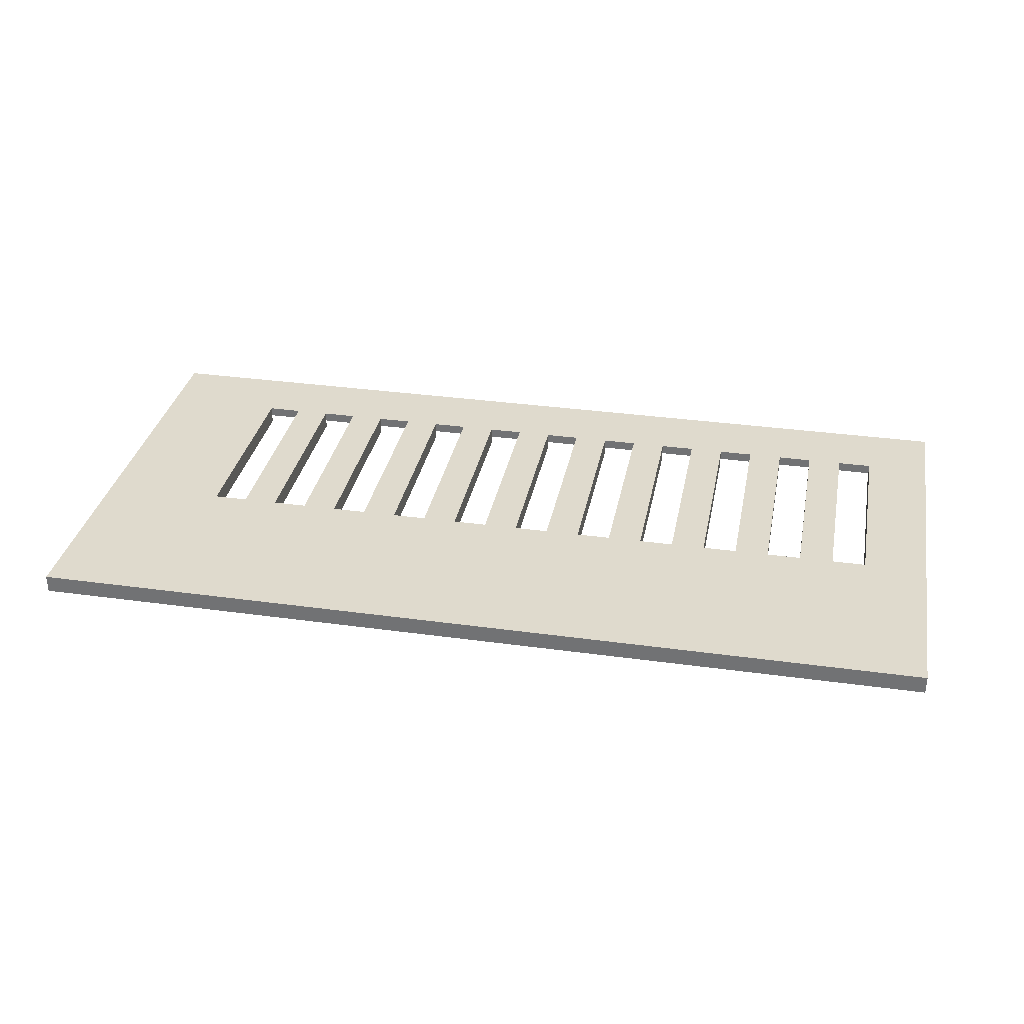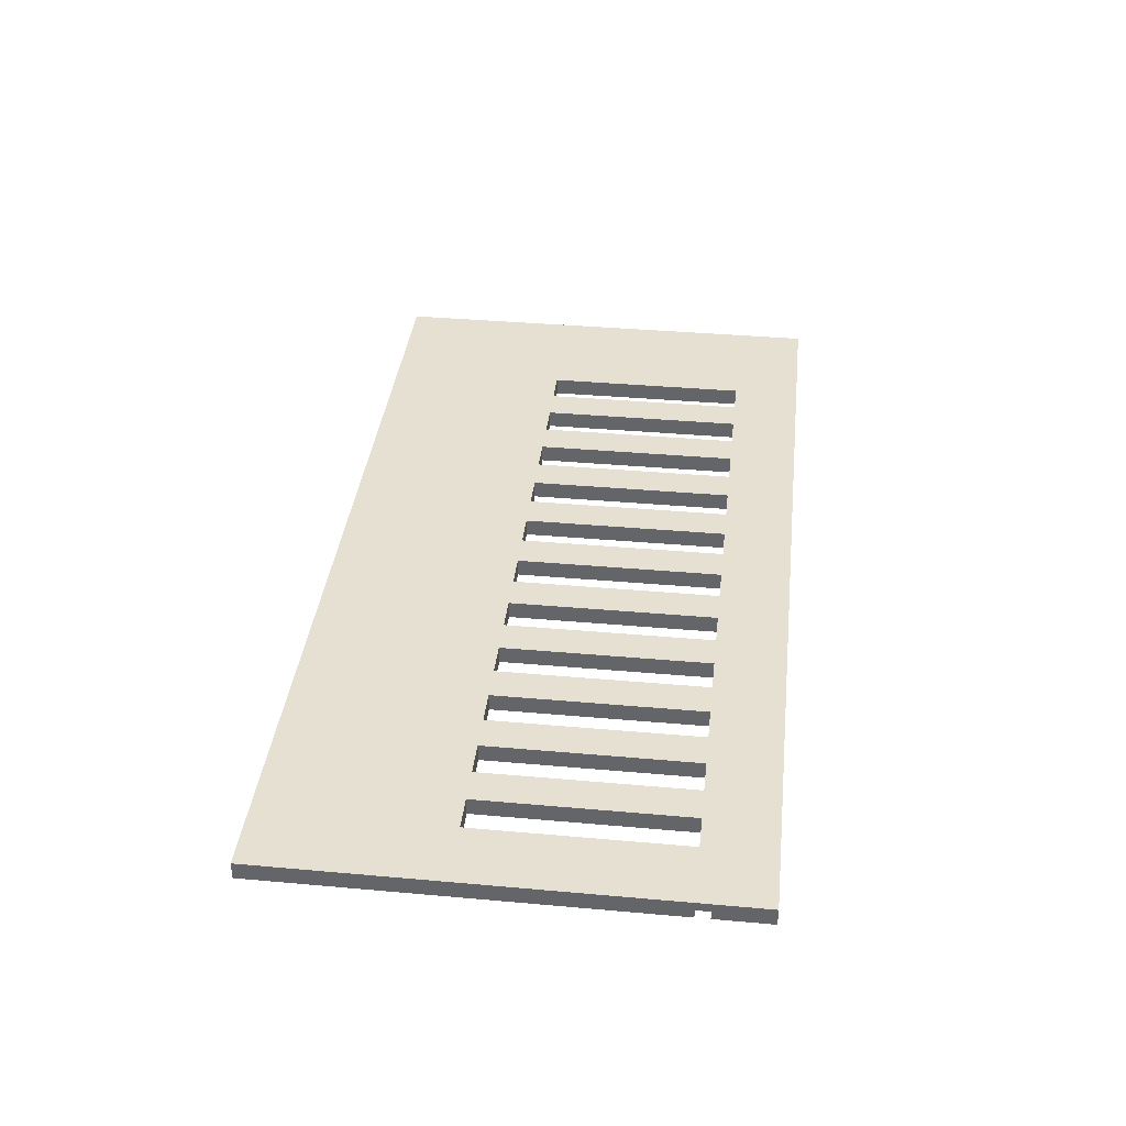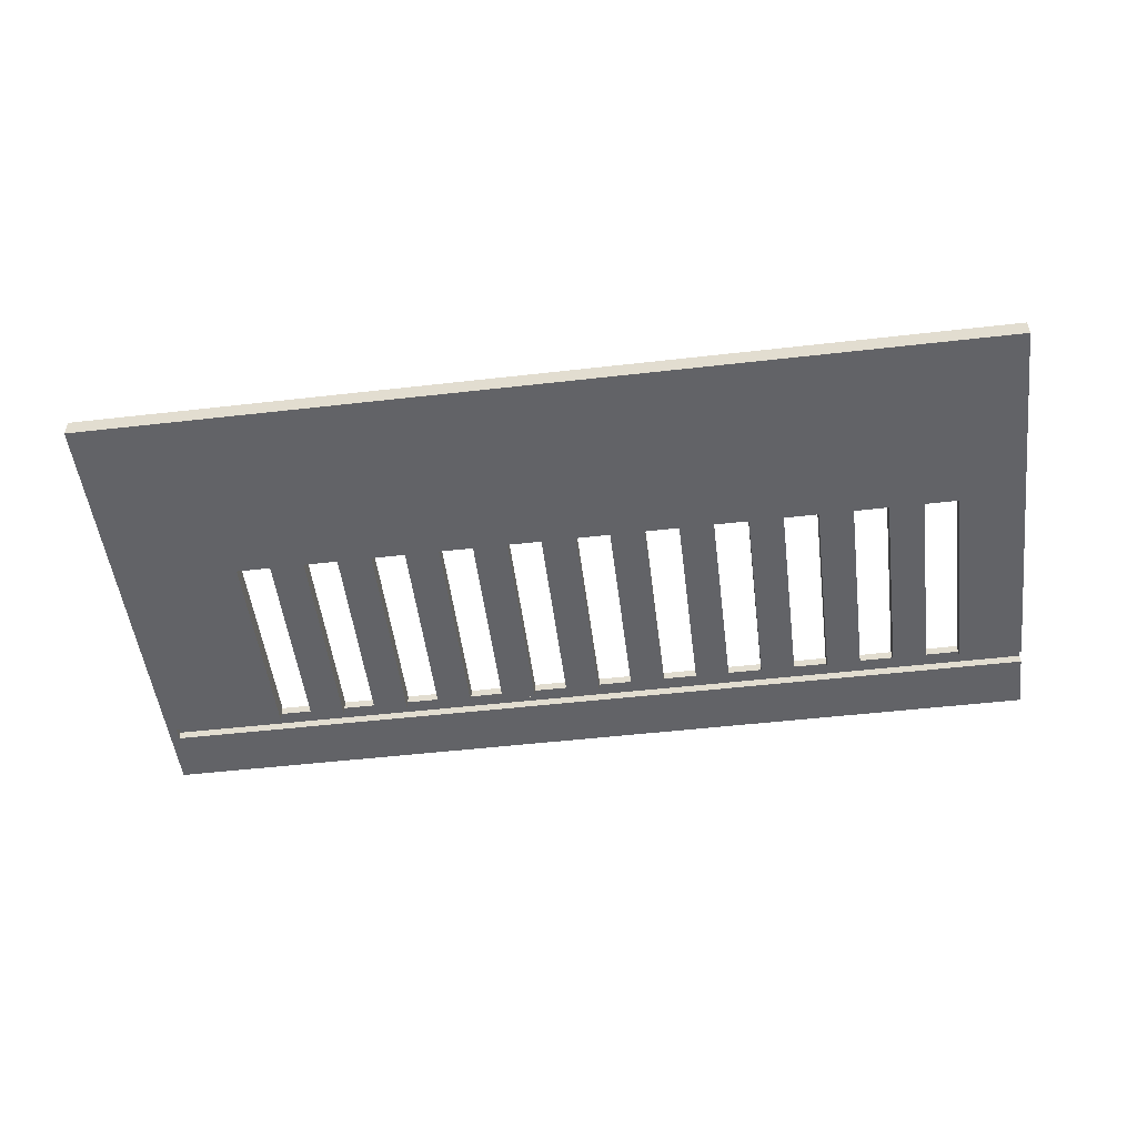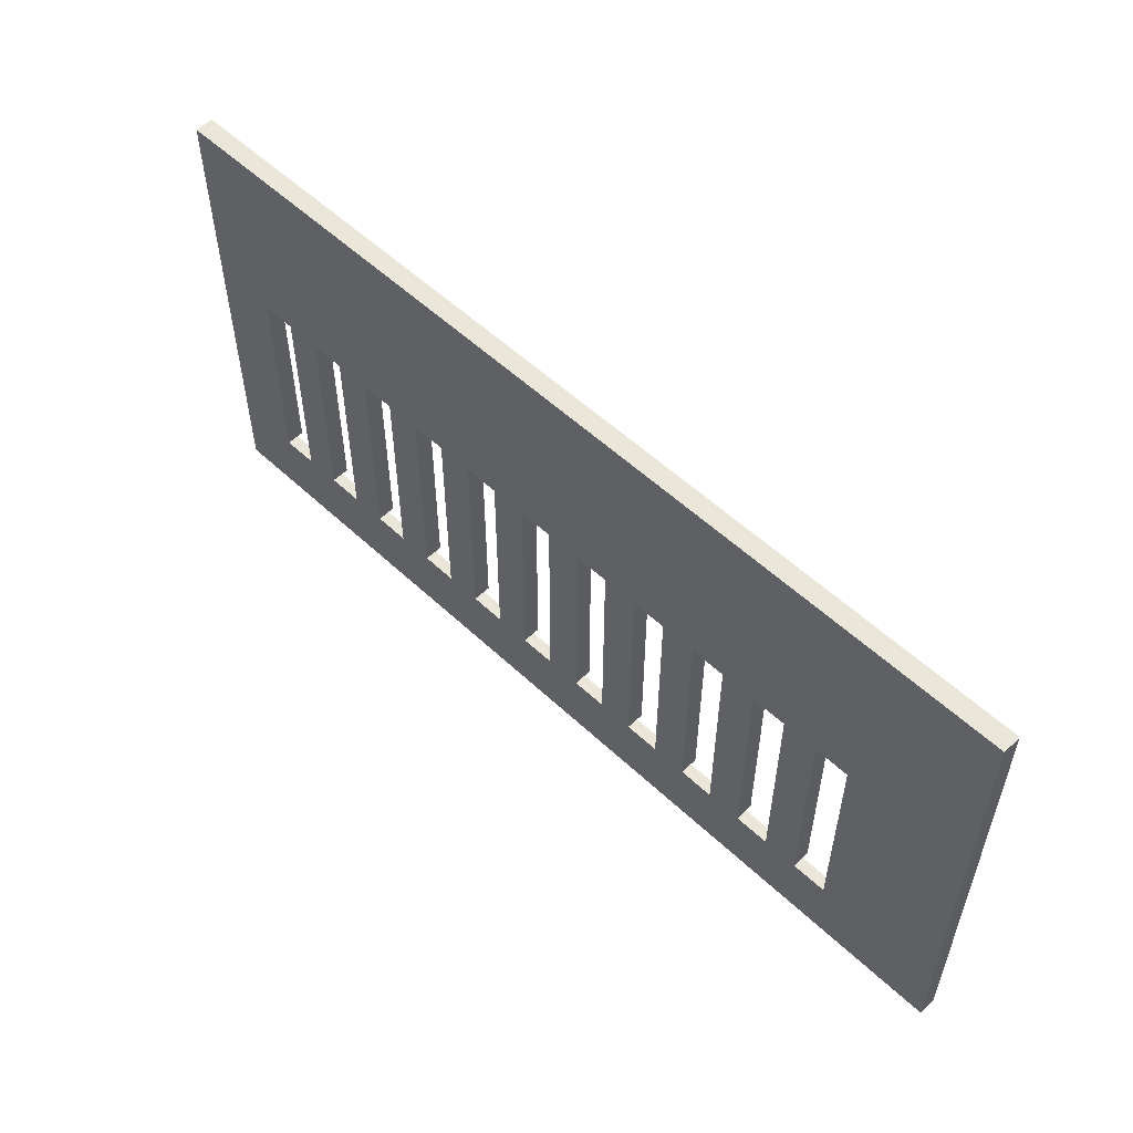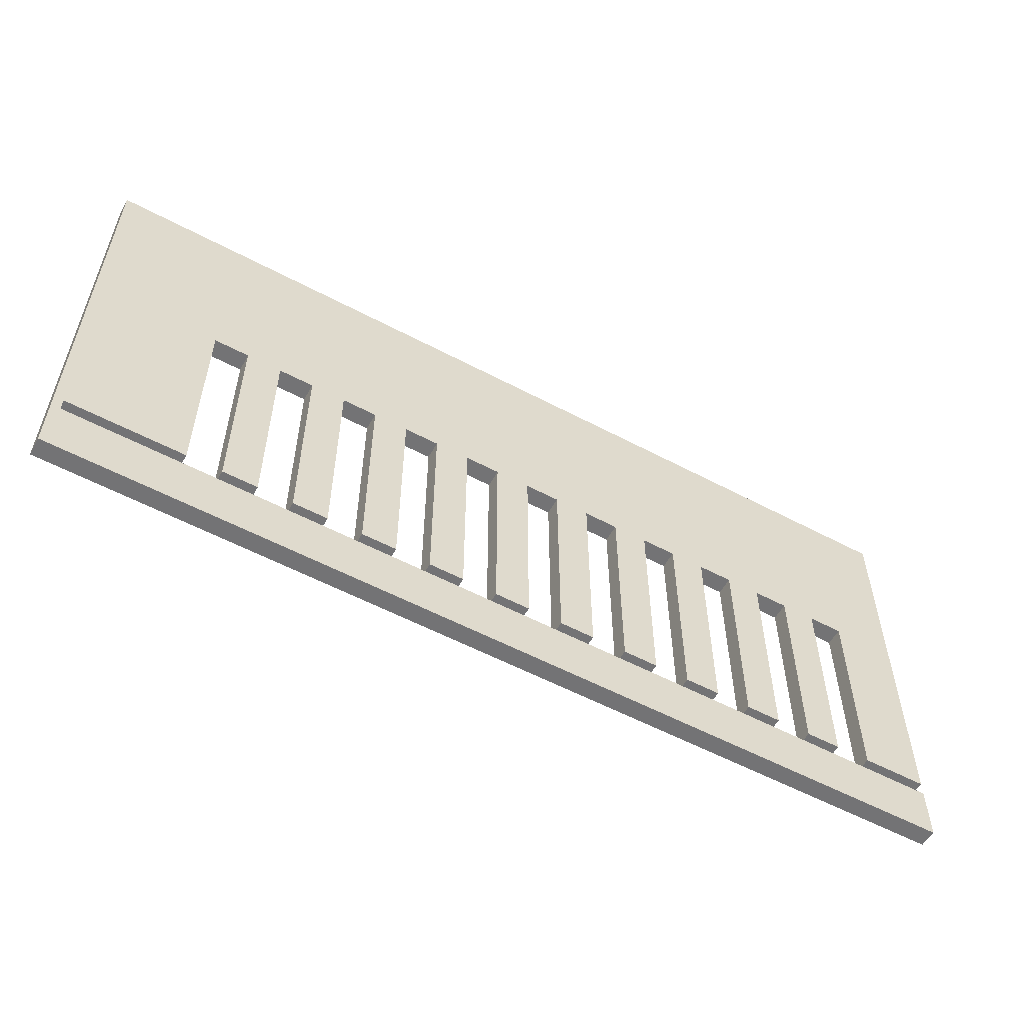
<metadata>
{"format":"obj","ext":"obj","renderer":"f3d","projection":"perspective","resolution":1024,"background":"white","views":[{"elev":32.7,"azim":10.9,"up":"+Y"},{"elev":37.7,"azim":96.5,"up":"+Y"},{"elev":-51.0,"azim":7.1,"up":"+Y"},{"elev":54.9,"azim":-135.3,"up":"+Z"},{"elev":-56.0,"azim":-29.1,"up":"+Z"}]}
</metadata>
<code>
g product-af2a45ba-8505-4107-af48-e5b161ddc7de-body
v 0 -0.13 0
v 13.23 -0.13 0
v 13.23 -0.13 0.8
v 0.13 -0.13 0.8
v 0.13 -0.13 1
v 1.8 -0.13 1
v 1.8 -0.13 4
v 2.3 -0.13 4
v 2.3 -0.13 1
v 2.8 -0.13 1
v 2.8 -0.13 4
v 3.3 -0.13 4
v 3.3 -0.13 1
v 3.8 -0.13 1
v 3.8 -0.13 4
v 4.3 -0.13 4
v 4.3 -0.13 1
v 4.8 -0.13 1
v 4.8 -0.13 4
v 5.3 -0.13 4
v 5.3 -0.13 1
v 5.8 -0.13 1
v 5.8 -0.13 4
v 6.3 -0.13 4
v 6.3 -0.13 1
v 6.8 -0.13 1
v 6.8 -0.13 4
v 7.3 -0.13 4
v 7.3 -0.13 1
v 7.8 -0.13 1
v 7.8 -0.13 4
v 8.3 -0.13 4
v 8.3 -0.13 1
v 8.8 -0.13 1
v 8.8 -0.13 4
v 9.3 -0.13 4
v 9.3 -0.13 1
v 9.8 -0.13 1
v 9.8 -0.13 4
v 10.3 -0.13 4
v 10.3 -0.13 1
v 10.8 -0.13 1
v 10.8 -0.13 4
v 11.3 -0.13 4
v 11.3 -0.13 1
v 11.8 -0.13 1
v 11.8 -0.13 4
v 12.3 -0.13 4
v 12.3 -0.13 1
v 13.23 -0.13 1
v 13.23 -0.13 6.7
v 0 -0.13 6.7
v 0 -0.13 0
v 13.23 -0.13 0
v 0 0.13 0
v 13.23 0.13 0
v 13.23 0.13 0
v 0 0.13 0
v 0 0.13 6.7
v 13.23 0.13 6.7
v 12.3 0.13 1
v 12.3 0.13 4
v 11.8 0.13 4
v 11.8 0.13 1
v 11.3 0.13 1
v 11.3 0.13 4
v 10.8 0.13 4
v 10.8 0.13 1
v 10.3 0.13 1
v 10.3 0.13 4
v 9.8 0.13 4
v 9.8 0.13 1
v 9.3 0.13 1
v 9.3 0.13 4
v 8.8 0.13 4
v 8.8 0.13 1
v 8.3 0.13 1
v 8.3 0.13 4
v 7.8 0.13 4
v 7.8 0.13 1
v 7.3 0.13 1
v 7.3 0.13 4
v 6.8 0.13 4
v 6.8 0.13 1
v 6.3 0.13 1
v 6.3 0.13 4
v 5.8 0.13 4
v 5.8 0.13 1
v 5.3 0.13 1
v 5.3 0.13 4
v 4.8 0.13 4
v 4.8 0.13 1
v 4.3 0.13 1
v 4.3 0.13 4
v 3.8 0.13 4
v 3.8 0.13 1
v 3.3 0.13 1
v 3.3 0.13 4
v 2.8 0.13 4
v 2.8 0.13 1
v 2.3 0.13 1
v 2.3 0.13 4
v 1.8 0.13 4
v 1.8 0.13 1
v 13.23 -0.13 6.7
v 0 -0.13 6.7
v 13.23 0.13 6.7
v 0 0.13 6.7
v 12.3 -0.13 4
v 12.3 0.13 4
v 12.3 0.13 1
v 12.3 0 1
v 12.3 -0.13 1
v 12.3 -0.13 4
v 12.3 0.13 4
v 11.8 -0.13 4
v 11.8 0.13 4
v 11.8 -0.13 4
v 11.8 0.13 4
v 11.8 -0.13 1
v 11.8 0 1
v 11.8 0.13 1
v 11.8 0.13 1
v 12.3 0.13 1
v 11.8 0 1
v 12.3 0 1
v 11.3 -0.13 4
v 11.3 0.13 4
v 11.3 0.13 1
v 11.3 0 1
v 11.3 -0.13 1
v 11.3 -0.13 4
v 11.3 0.13 4
v 10.8 -0.13 4
v 10.8 0.13 4
v 10.8 -0.13 4
v 10.8 0.13 4
v 10.8 -0.13 1
v 10.8 0 1
v 10.8 0.13 1
v 10.8 0.13 1
v 11.3 0.13 1
v 10.8 0 1
v 11.3 0 1
v 10.3 -0.13 4
v 10.3 0.13 4
v 10.3 0.13 1
v 10.3 0 1
v 10.3 -0.13 1
v 10.3 -0.13 4
v 10.3 0.13 4
v 9.8 -0.13 4
v 9.8 0.13 4
v 9.8 -0.13 4
v 9.8 0.13 4
v 9.8 -0.13 1
v 9.8 0 1
v 9.8 0.13 1
v 9.8 0.13 1
v 10.3 0.13 1
v 9.8 0 1
v 10.3 0 1
v 9.3 -0.13 4
v 9.3 0.13 4
v 9.3 0.13 1
v 9.3 0 1
v 9.3 -0.13 1
v 9.3 -0.13 4
v 9.3 0.13 4
v 8.8 -0.13 4
v 8.8 0.13 4
v 8.8 -0.13 4
v 8.8 0.13 4
v 8.8 -0.13 1
v 8.8 0 1
v 8.8 0.13 1
v 8.8 0.13 1
v 9.3 0.13 1
v 8.8 0 1
v 9.3 0 1
v 8.3 -0.13 4
v 8.3 0.13 4
v 8.3 0.13 1
v 8.3 0 1
v 8.3 -0.13 1
v 8.3 -0.13 4
v 8.3 0.13 4
v 7.8 -0.13 4
v 7.8 0.13 4
v 7.8 -0.13 4
v 7.8 0.13 4
v 7.8 -0.13 1
v 7.8 0 1
v 7.8 0.13 1
v 7.8 0.13 1
v 8.3 0.13 1
v 7.8 0 1
v 8.3 0 1
v 7.3 -0.13 4
v 7.3 0.13 4
v 7.3 0.13 1
v 7.3 0 1
v 7.3 -0.13 1
v 7.3 -0.13 4
v 7.3 0.13 4
v 6.8 -0.13 4
v 6.8 0.13 4
v 6.8 -0.13 4
v 6.8 0.13 4
v 6.8 -0.13 1
v 6.8 0 1
v 6.8 0.13 1
v 6.8 0.13 1
v 7.3 0.13 1
v 6.8 0 1
v 7.3 0 1
v 6.3 -0.13 4
v 6.3 0.13 4
v 6.3 0.13 1
v 6.3 0 1
v 6.3 -0.13 1
v 6.3 -0.13 4
v 6.3 0.13 4
v 5.8 -0.13 4
v 5.8 0.13 4
v 5.8 -0.13 4
v 5.8 0.13 4
v 5.8 -0.13 1
v 5.8 0 1
v 5.8 0.13 1
v 5.8 0.13 1
v 6.3 0.13 1
v 5.8 0 1
v 6.3 0 1
v 5.3 -0.13 4
v 5.3 0.13 4
v 5.3 0.13 1
v 5.3 0 1
v 5.3 -0.13 1
v 5.3 -0.13 4
v 5.3 0.13 4
v 4.8 -0.13 4
v 4.8 0.13 4
v 4.8 -0.13 4
v 4.8 0.13 4
v 4.8 -0.13 1
v 4.8 0 1
v 4.8 0.13 1
v 4.8 0.13 1
v 5.3 0.13 1
v 4.8 0 1
v 5.3 0 1
v 4.3 -0.13 4
v 4.3 0.13 4
v 4.3 0.13 1
v 4.3 0 1
v 4.3 -0.13 1
v 4.3 -0.13 4
v 4.3 0.13 4
v 3.8 -0.13 4
v 3.8 0.13 4
v 3.8 -0.13 4
v 3.8 0.13 4
v 3.8 -0.13 1
v 3.8 0 1
v 3.8 0.13 1
v 3.8 0.13 1
v 4.3 0.13 1
v 3.8 0 1
v 4.3 0 1
v 3.3 -0.13 4
v 3.3 0.13 4
v 3.3 0.13 1
v 3.3 0 1
v 3.3 -0.13 1
v 3.3 -0.13 4
v 3.3 0.13 4
v 2.8 -0.13 4
v 2.8 0.13 4
v 2.8 -0.13 4
v 2.8 0.13 4
v 2.8 -0.13 1
v 2.8 0 1
v 2.8 0.13 1
v 2.8 0.13 1
v 3.3 0.13 1
v 2.8 0 1
v 3.3 0 1
v 2.3 -0.13 4
v 2.3 0.13 4
v 2.3 0.13 1
v 2.3 0 1
v 2.3 -0.13 1
v 2.3 -0.13 4
v 2.3 0.13 4
v 1.8 -0.13 4
v 1.8 0.13 4
v 1.8 -0.13 4
v 1.8 0.13 4
v 1.8 -0.13 1
v 1.8 0 1
v 1.8 0.13 1
v 1.8 0.13 1
v 2.3 0.13 1
v 1.8 0 1
v 2.3 0 1
v 13.23 0.13 0
v 13.23 -0.13 0
v 13.23 0.13 6.7
v 13.23 -0.13 6.7
v 13.23 -0.13 1
v 13.23 0 1
v 13.23 0 0.8
v 13.23 -0.13 0.8
v 0 -0.13 6.7
v 0 -0.13 0
v 0 0.13 6.7
v 0 0.13 0
v 13.23 0 0.8
v 0.13 0 0.8
v 0.13 -0.13 0.8
v 13.23 -0.13 0.8
v 12.3 0 1
v 13.23 0 1
v 13.23 -0.13 1
v 12.3 -0.13 1
v 0.13 0 0.8
v 0.13 0 1
v 0.13 -0.13 1
v 0.13 -0.13 0.8
v 0.13 0 0.8
v 0.13 0 1
v 13.23 0 0.8
v 13.23 0 1
v 12.3 0 1
v 11.8 0 1
v 11.3 0 1
v 10.8 0 1
v 10.3 0 1
v 9.8 0 1
v 9.3 0 1
v 8.8 0 1
v 8.3 0 1
v 7.8 0 1
v 7.3 0 1
v 6.8 0 1
v 6.3 0 1
v 5.8 0 1
v 5.3 0 1
v 4.8 0 1
v 4.3 0 1
v 3.8 0 1
v 3.3 0 1
v 2.8 0 1
v 2.3 0 1
v 1.8 0 1
v 11.3 0 1
v 11.8 0 1
v 11.8 -0.13 1
v 11.3 -0.13 1
v 10.3 0 1
v 10.8 0 1
v 10.8 -0.13 1
v 10.3 -0.13 1
v 9.3 0 1
v 9.8 0 1
v 9.8 -0.13 1
v 9.3 -0.13 1
v 8.3 0 1
v 8.8 0 1
v 8.8 -0.13 1
v 8.3 -0.13 1
v 7.3 0 1
v 7.8 0 1
v 7.8 -0.13 1
v 7.3 -0.13 1
v 6.3 0 1
v 6.8 0 1
v 6.8 -0.13 1
v 6.3 -0.13 1
v 5.3 0 1
v 5.8 0 1
v 5.8 -0.13 1
v 5.3 -0.13 1
v 4.3 0 1
v 4.8 0 1
v 4.8 -0.13 1
v 4.3 -0.13 1
v 3.3 0 1
v 3.8 0 1
v 3.8 -0.13 1
v 3.3 -0.13 1
v 2.3 0 1
v 2.8 0 1
v 2.8 -0.13 1
v 2.3 -0.13 1
v 0.13 0 1
v 1.8 0 1
v 1.8 -0.13 1
v 0.13 -0.13 1
f 5 1 4
f 7 5 6
f 52 7 8
f 52 5 7
f 11 8 9
f 11 9 10
f 11 52 8
f 12 13 14
f 12 52 11
f 15 12 14
f 15 52 12
f 16 17 18
f 16 52 15
f 19 16 18
f 19 52 16
f 20 21 22
f 20 52 19
f 23 52 20
f 23 20 22
f 27 24 25
f 27 25 26
f 31 28 29
f 31 29 30
f 35 32 33
f 35 33 34
f 36 37 38
f 39 36 38
f 43 40 41
f 43 41 42
f 47 44 45
f 47 45 46
f 48 49 50
f 51 28 31
f 51 40 43
f 51 31 32
f 51 44 47
f 51 32 35
f 51 35 36
f 51 39 40
f 51 43 44
f 51 36 39
f 51 47 48
f 51 48 50
f 3 4 1
f 3 1 2
f 51 52 23
f 51 23 24
f 51 24 27
f 51 27 28
f 52 1 5
f 56 54 53
f 56 53 55
f 64 61 57
f 65 64 57
f 68 65 57
f 69 68 57
f 72 69 57
f 62 57 61
f 73 72 57
f 76 73 57
f 66 63 64
f 66 64 65
f 77 76 57
f 80 77 57
f 60 62 63
f 60 66 67
f 60 57 62
f 60 63 66
f 70 67 68
f 70 68 69
f 70 60 67
f 81 80 57
f 71 72 73
f 71 60 70
f 84 81 57
f 74 71 73
f 74 60 71
f 75 76 77
f 75 60 74
f 78 60 75
f 78 75 77
f 79 60 78
f 79 80 81
f 82 60 79
f 82 79 81
f 83 84 85
f 86 83 85
f 90 87 88
f 90 88 89
f 94 92 93
f 94 91 92
f 58 93 92
f 58 97 96
f 58 101 100
f 58 88 85
f 58 92 89
f 58 96 93
f 58 100 97
f 58 104 101
f 58 89 88
f 58 84 57
f 58 85 84
f 95 96 97
f 98 95 97
f 102 100 101
f 102 99 100
f 103 104 58
f 59 87 90
f 59 91 94
f 59 103 58
f 59 90 91
f 59 95 98
f 59 94 95
f 59 98 99
f 59 99 102
f 59 102 103
f 59 60 82
f 59 82 83
f 59 83 86
f 59 86 87
f 108 106 105
f 108 105 107
f 112 109 110
f 112 113 109
f 111 112 110
f 115 114 116
f 115 116 117
f 118 120 121
f 119 121 122
f 119 118 121
f 123 125 126
f 123 126 124
f 130 127 128
f 130 131 127
f 129 130 128
f 133 132 134
f 133 134 135
f 136 138 139
f 137 139 140
f 137 136 139
f 141 143 144
f 141 144 142
f 148 145 146
f 148 149 145
f 147 148 146
f 151 150 152
f 151 152 153
f 154 156 157
f 155 157 158
f 155 154 157
f 159 161 162
f 159 162 160
f 166 163 164
f 166 167 163
f 165 166 164
f 169 168 170
f 169 170 171
f 172 174 175
f 173 175 176
f 173 172 175
f 177 179 180
f 177 180 178
f 184 181 182
f 184 185 181
f 183 184 182
f 187 186 188
f 187 188 189
f 190 192 193
f 191 193 194
f 191 190 193
f 195 197 198
f 195 198 196
f 202 199 200
f 202 203 199
f 201 202 200
f 205 204 206
f 205 206 207
f 208 210 211
f 209 211 212
f 209 208 211
f 213 215 216
f 213 216 214
f 220 217 218
f 220 221 217
f 219 220 218
f 223 222 224
f 223 224 225
f 226 228 229
f 227 229 230
f 227 226 229
f 231 233 234
f 231 234 232
f 238 235 236
f 238 239 235
f 237 238 236
f 241 240 242
f 241 242 243
f 244 246 247
f 245 247 248
f 245 244 247
f 249 251 252
f 249 252 250
f 256 253 254
f 256 257 253
f 255 256 254
f 259 258 260
f 259 260 261
f 262 264 265
f 263 265 266
f 263 262 265
f 267 269 270
f 267 270 268
f 274 271 272
f 274 275 271
f 273 274 272
f 277 276 278
f 277 278 279
f 280 282 283
f 281 283 284
f 281 280 283
f 285 287 288
f 285 288 286
f 292 289 290
f 292 293 289
f 291 292 290
f 295 294 296
f 295 296 297
f 298 300 301
f 299 301 302
f 299 298 301
f 303 305 306
f 303 306 304
f 312 309 310
f 311 312 310
f 307 312 313
f 308 313 314
f 308 307 313
f 307 309 312
f 315 317 318
f 315 318 316
f 322 319 320
f 322 320 321
f 324 325 326
f 324 326 323
f 329 327 328
f 329 330 327
f 335 333 334
f 336 333 335
f 331 355 356
f 332 331 356
f 331 333 336
f 331 336 337
f 331 337 338
f 331 338 339
f 331 339 340
f 331 340 341
f 331 341 342
f 331 342 343
f 331 343 344
f 331 344 345
f 331 345 346
f 331 346 347
f 331 347 348
f 331 348 349
f 331 349 350
f 331 350 351
f 331 351 352
f 331 352 353
f 331 353 354
f 331 354 355
f 358 359 360
f 358 360 357
f 362 363 364
f 362 364 361
f 366 367 368
f 366 368 365
f 370 371 372
f 370 372 369
f 374 375 376
f 374 376 373
f 378 379 380
f 378 380 377
f 382 383 384
f 382 384 381
f 386 387 388
f 386 388 385
f 390 391 392
f 390 392 389
f 394 395 396
f 394 396 393
f 399 400 397
f 398 399 397

</code>
